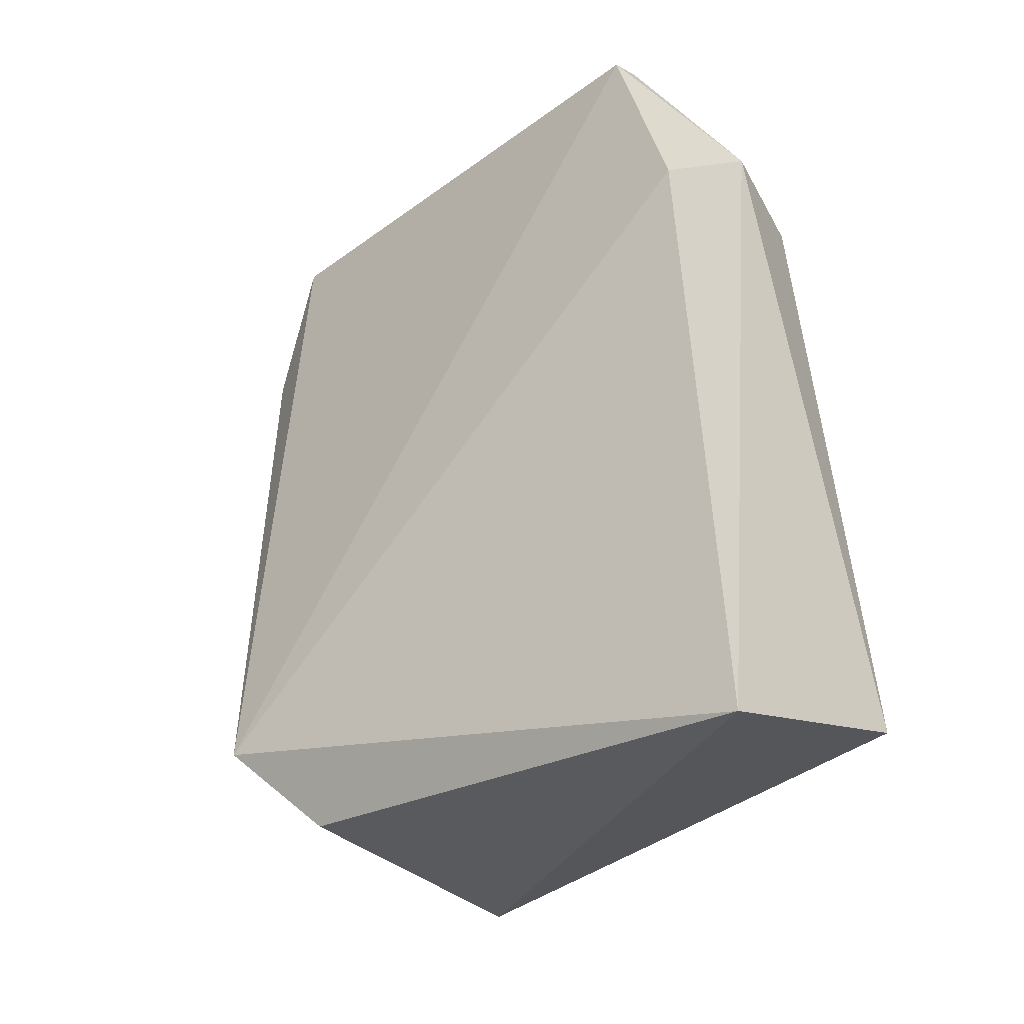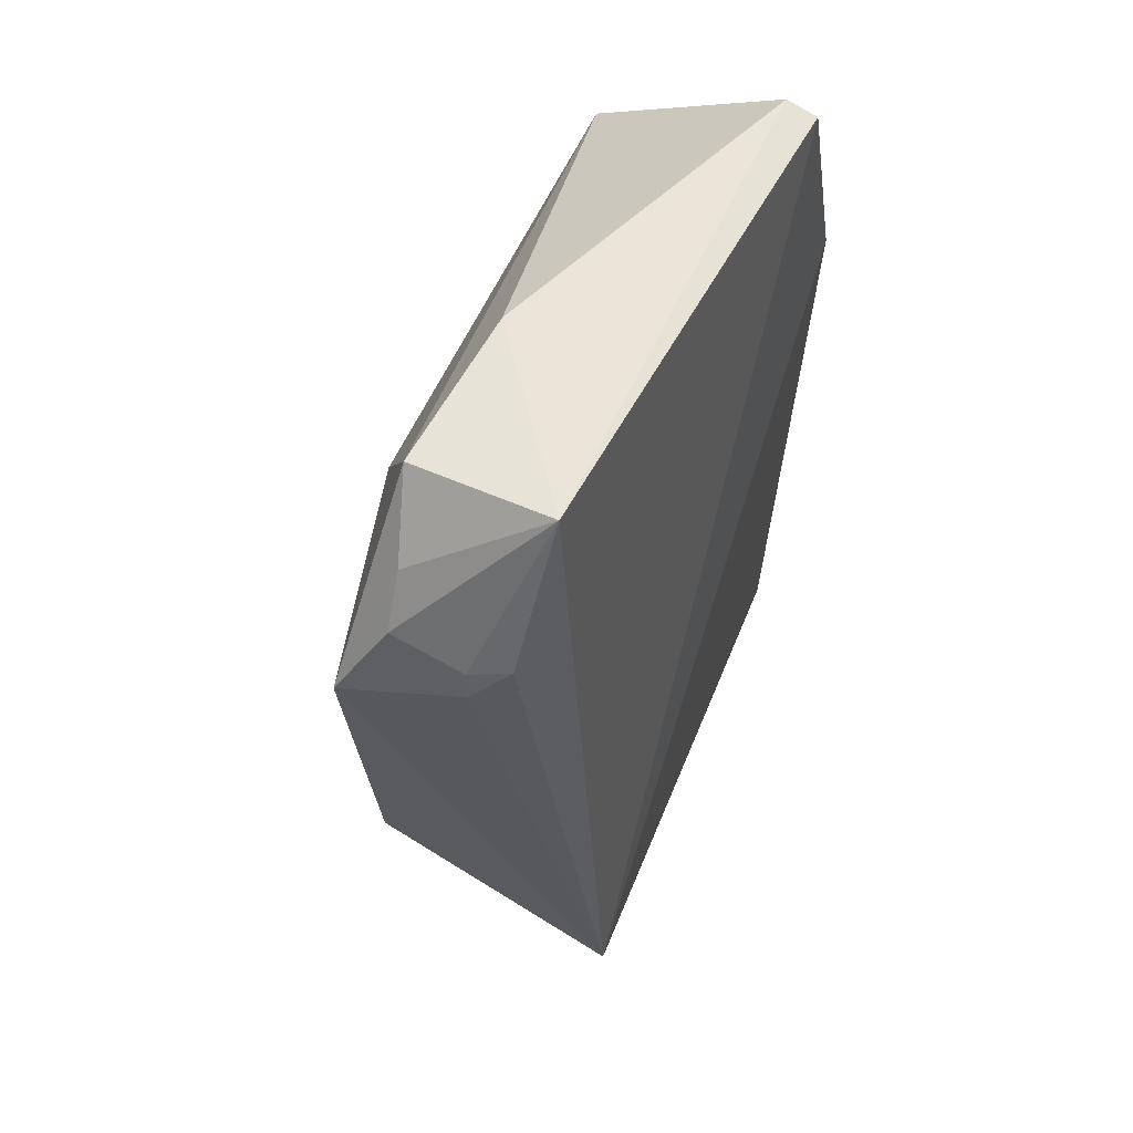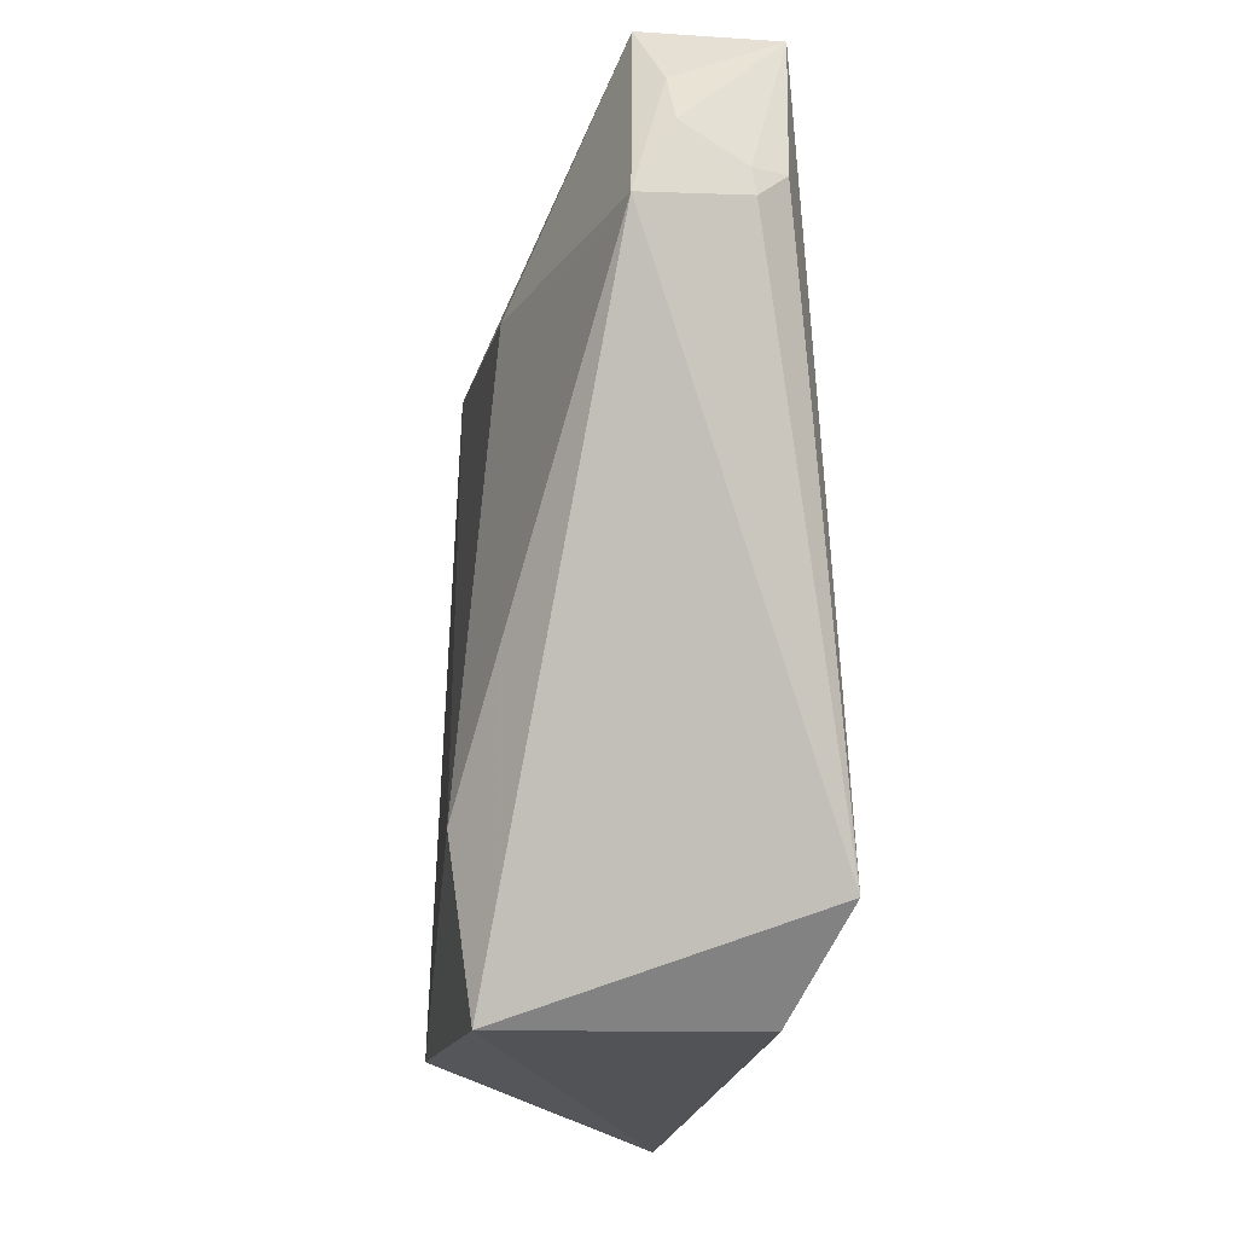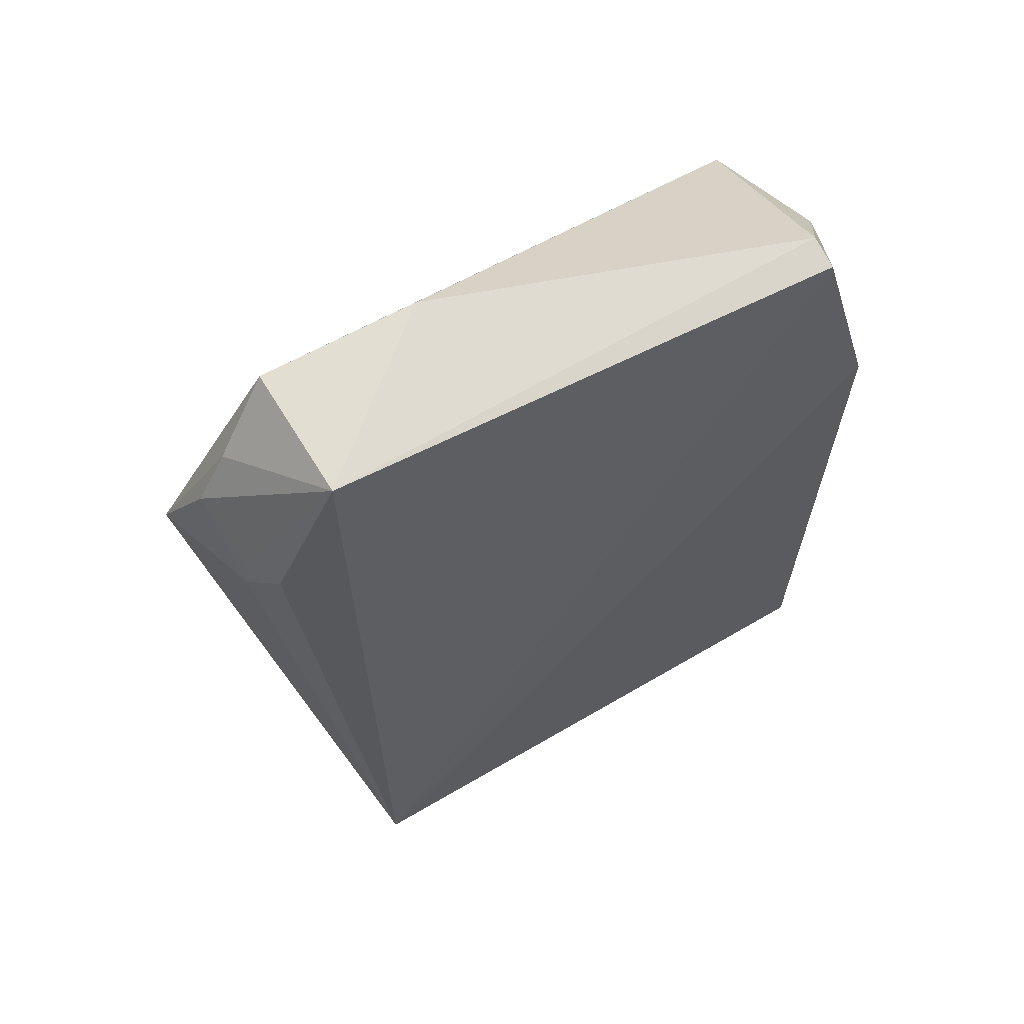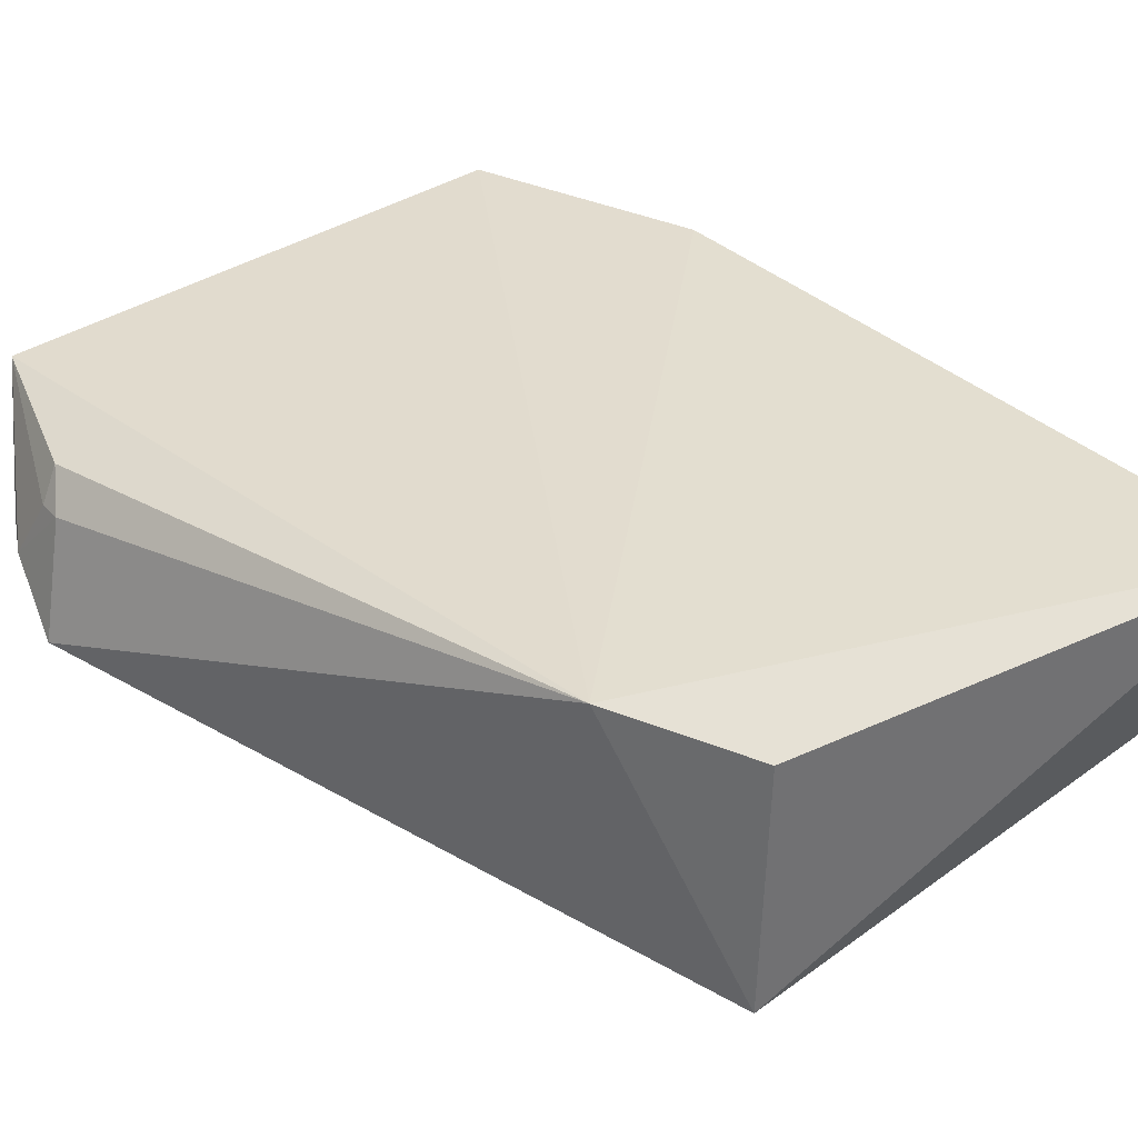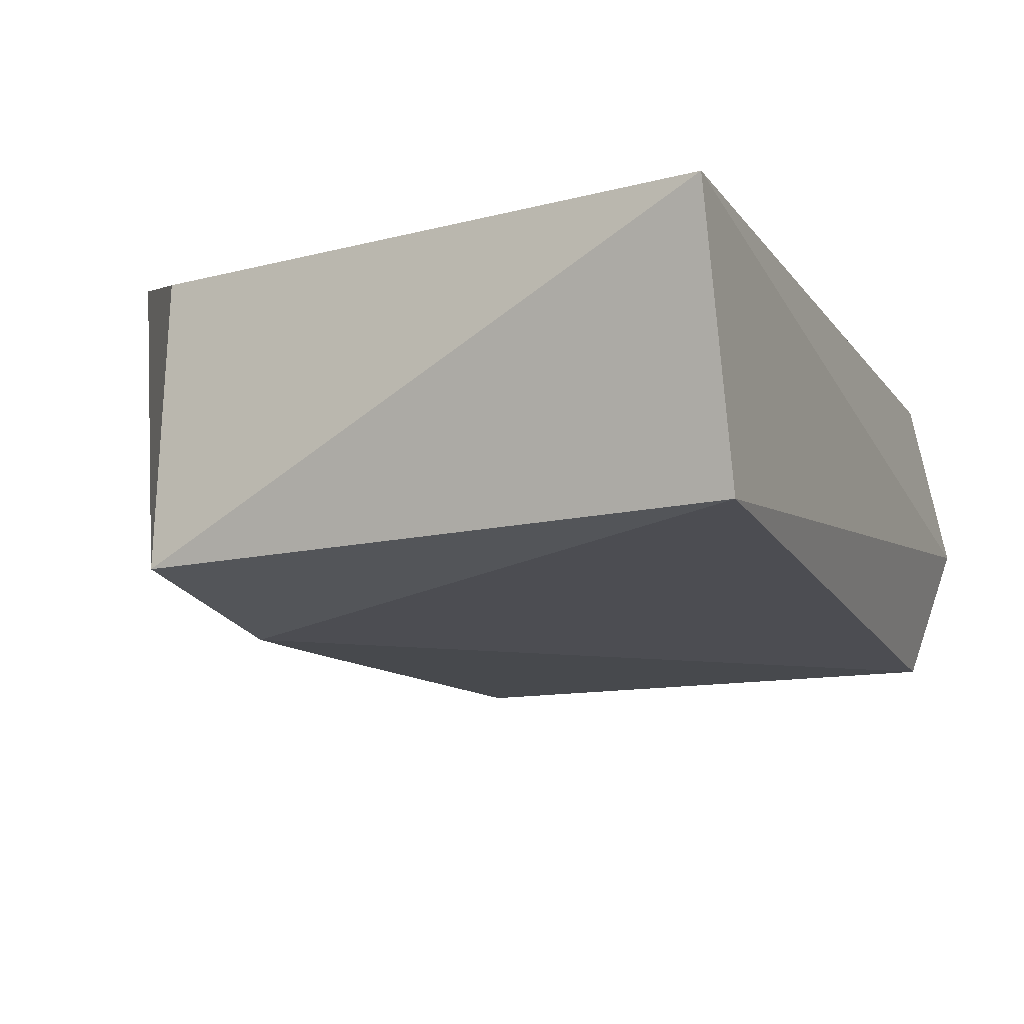
<metadata>
{"format":"obj","ext":"obj","renderer":"f3d","projection":"perspective","resolution":1024,"background":"white","views":[{"elev":-39.2,"azim":45.6,"up":"+Y"},{"elev":56.0,"azim":-63.7,"up":"+Y"},{"elev":-11.8,"azim":-97.6,"up":"+Y"},{"elev":62.6,"azim":-29.5,"up":"+Y"},{"elev":37.8,"azim":-44.1,"up":"+Z"},{"elev":-17.9,"azim":23.3,"up":"+Z"}]}
</metadata>
<code>
v -0.001843 -0.01338 0.07432
v 0.006454 -0.1094 0.07119
v 0.001466 -0.02719 0.04913
v -0.04483 -0.03293 0.04937
v -0.0587 -0.08811 0.07986
v 0.005465 -0.0999 0.04629
v -0.0586 -0.008903 0.06
v 0.005795 -0.02672 0.06153
v 0.005304 -0.0381 0.07455
v -0.04848 -0.0814 0.04468
v -0.04199 -0.007417 0.06087
v -0.05823 -0.0089 0.07449
v -0.00191 -0.01241 0.07096
v -0.07076 -0.02916 0.0582
v -0.04991 -0.09926 0.04701
v -0.06781 -0.02106 0.06264
v -0.04914 -0.0992 0.07457
v -0.06455 -0.01593 0.06222
v -0.06713 -0.02754 0.06987
v -0.06471 -0.02466 0.07322
v -0.06662 -0.02475 0.06948
f 7 3 4
f 8 6 3
f 8 2 6
f 9 5 2
f 9 1 5
f 9 8 1
f 9 2 8
f 10 4 3
f 10 3 6
f 11 3 7
f 12 5 1
f 12 11 7
f 13 8 3
f 13 1 8
f 13 3 11
f 13 12 1
f 13 11 12
f 14 7 4
f 14 4 10
f 15 10 6
f 15 6 2
f 15 14 10
f 15 5 14
f 17 15 2
f 17 2 5
f 17 5 15
f 18 16 12
f 18 12 7
f 18 7 14
f 18 14 16
f 19 16 14
f 19 14 5
f 20 19 5
f 20 5 12
f 21 20 12
f 21 12 16
f 21 16 19
f 21 19 20

</code>
